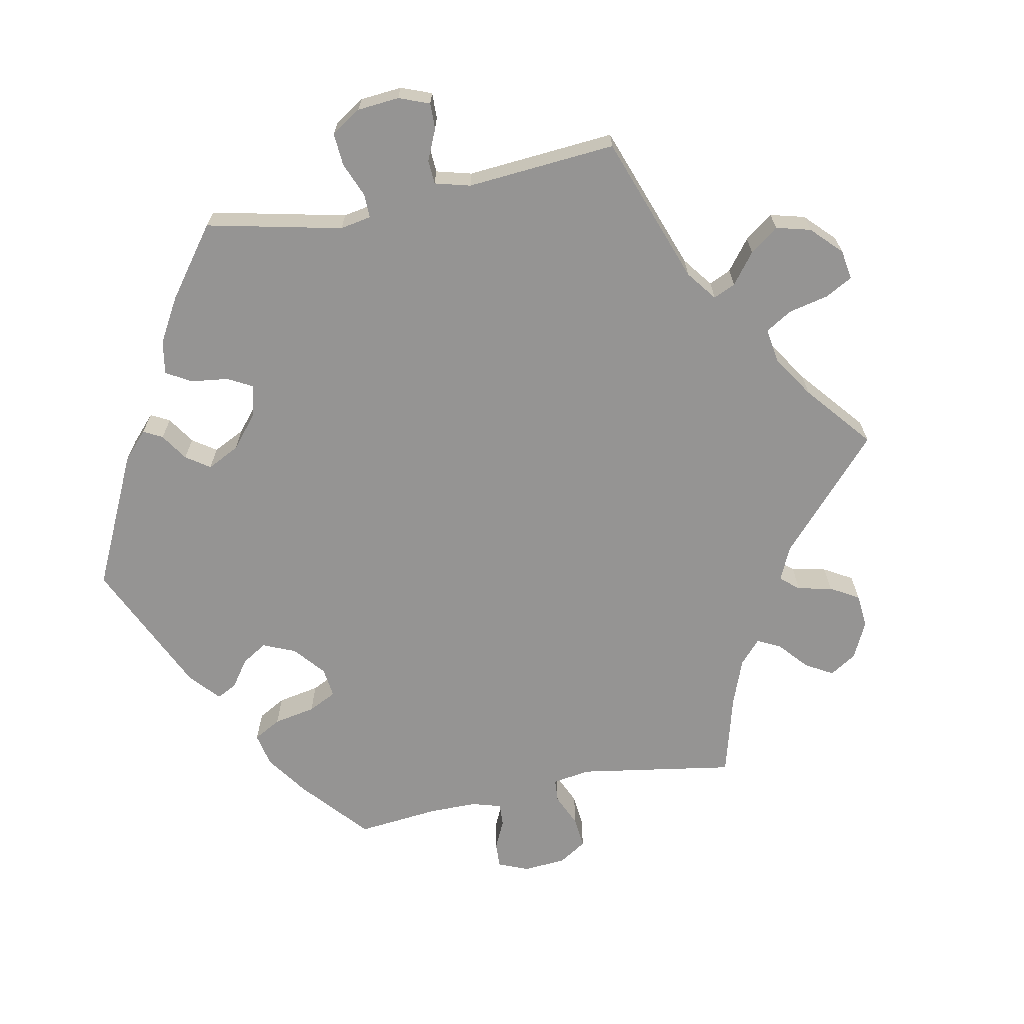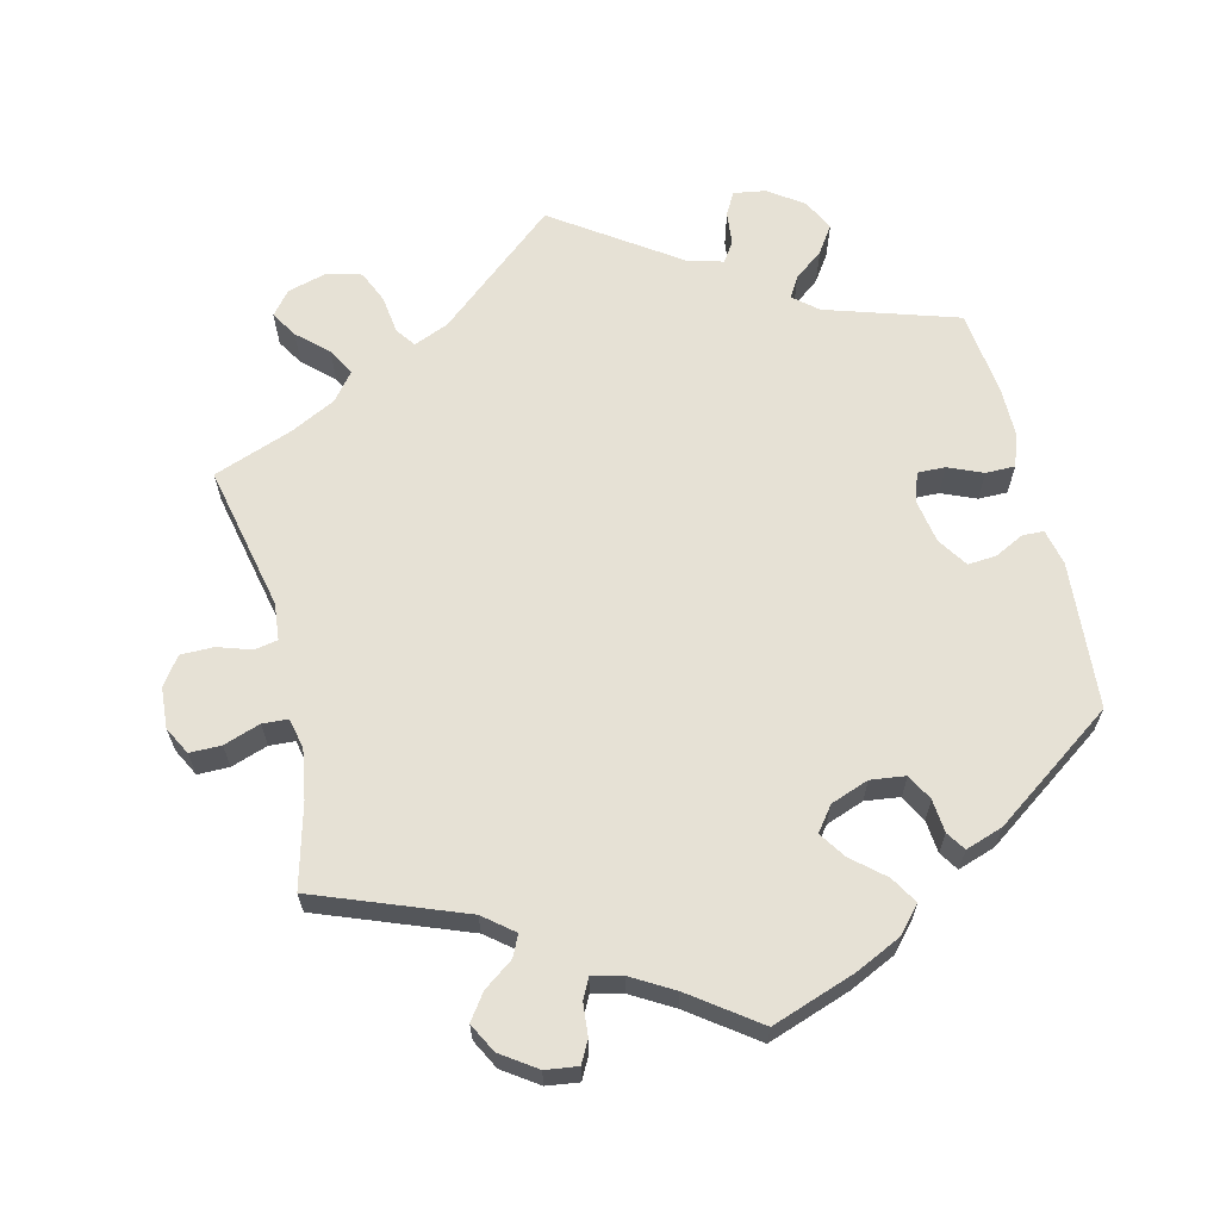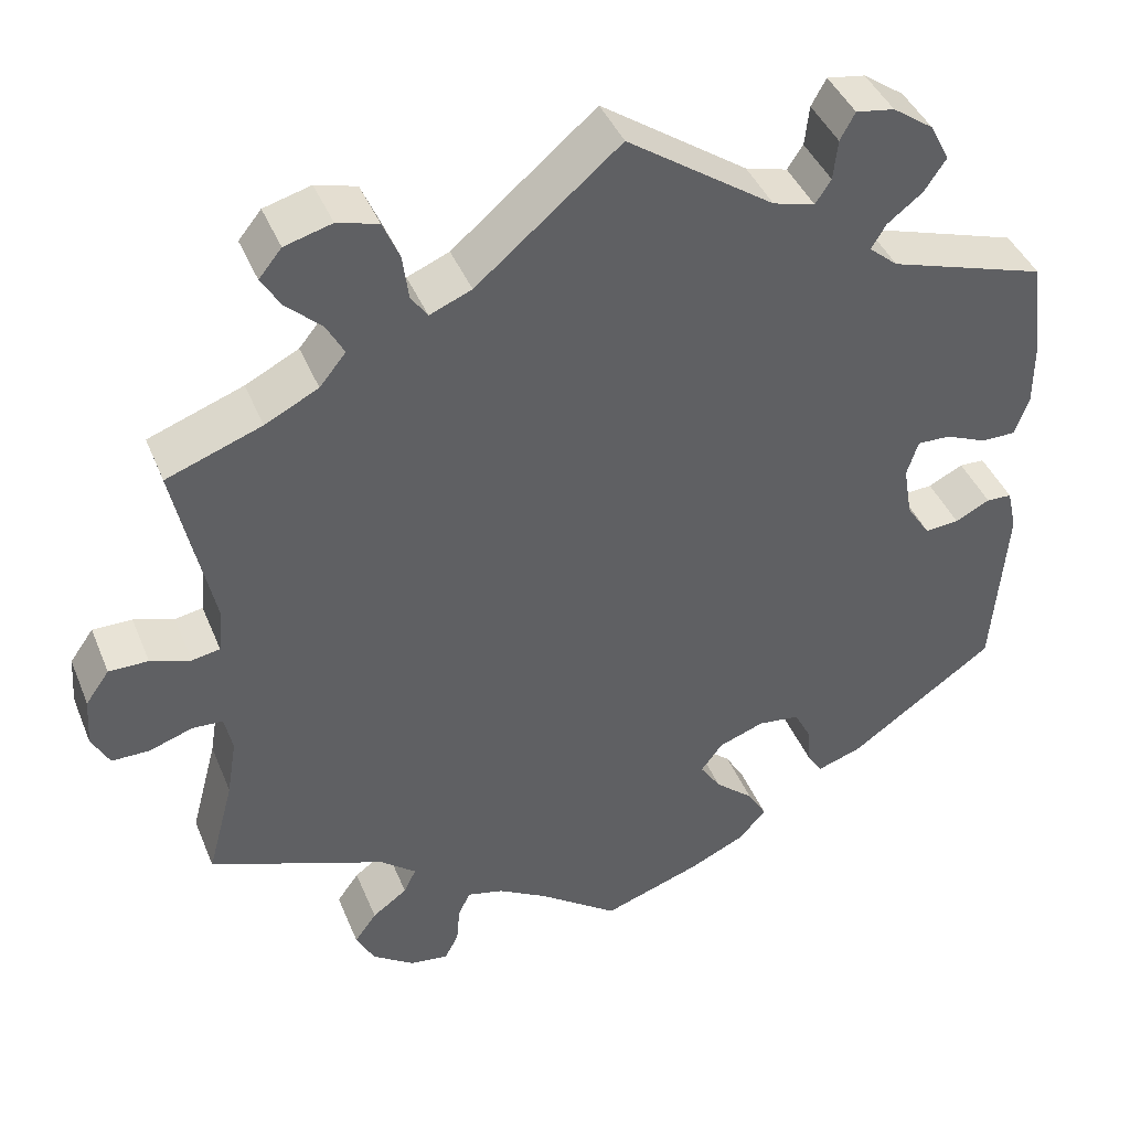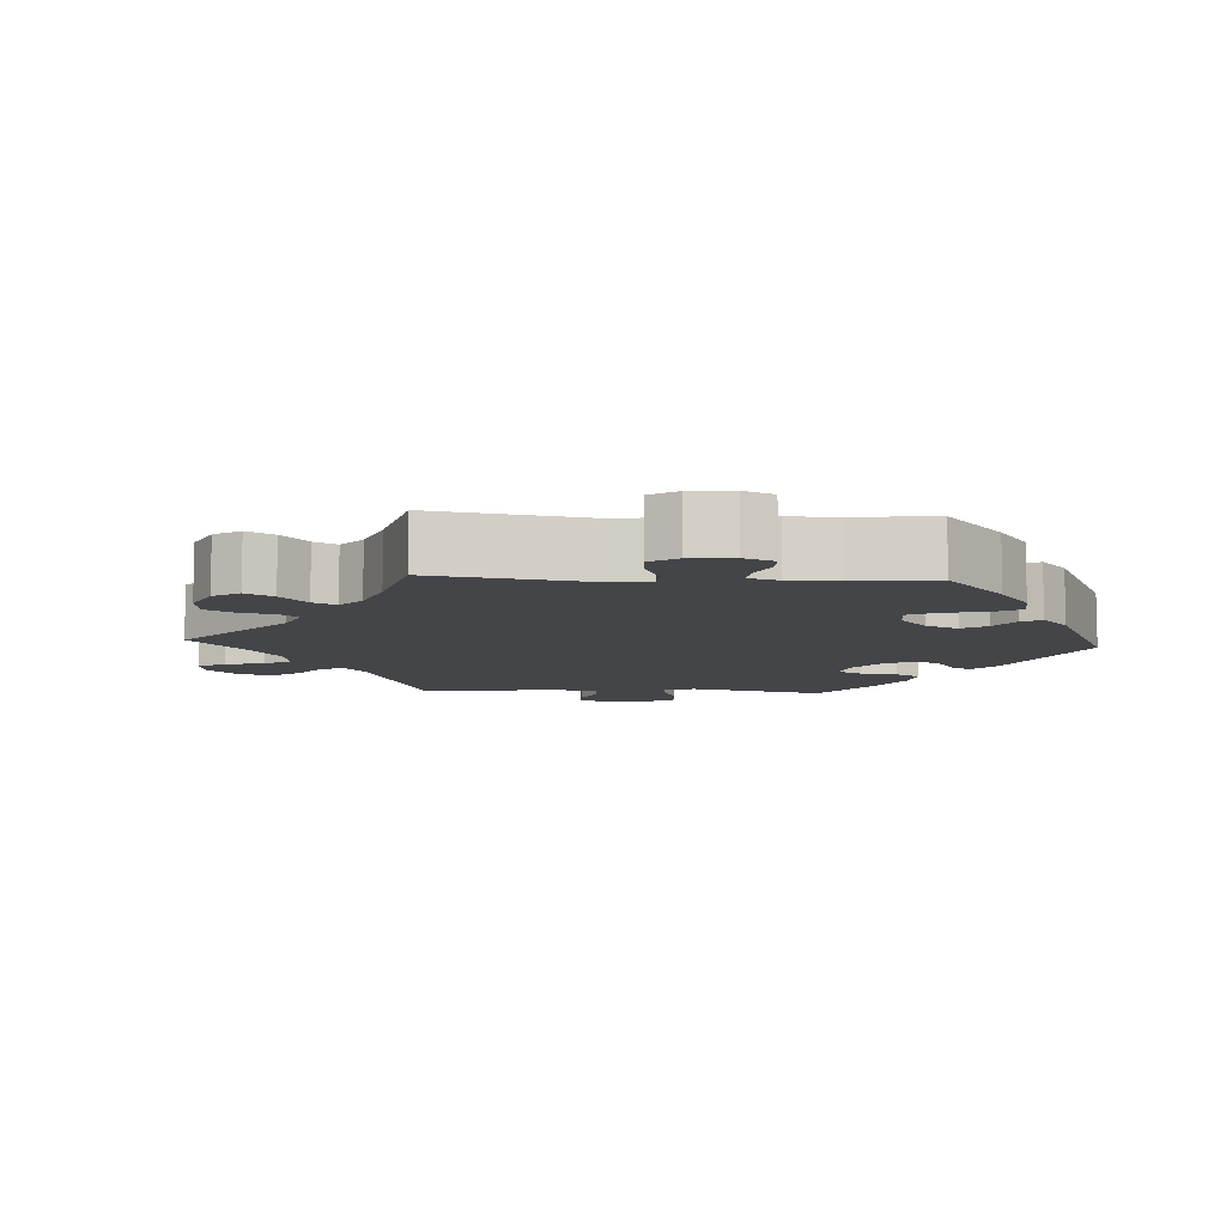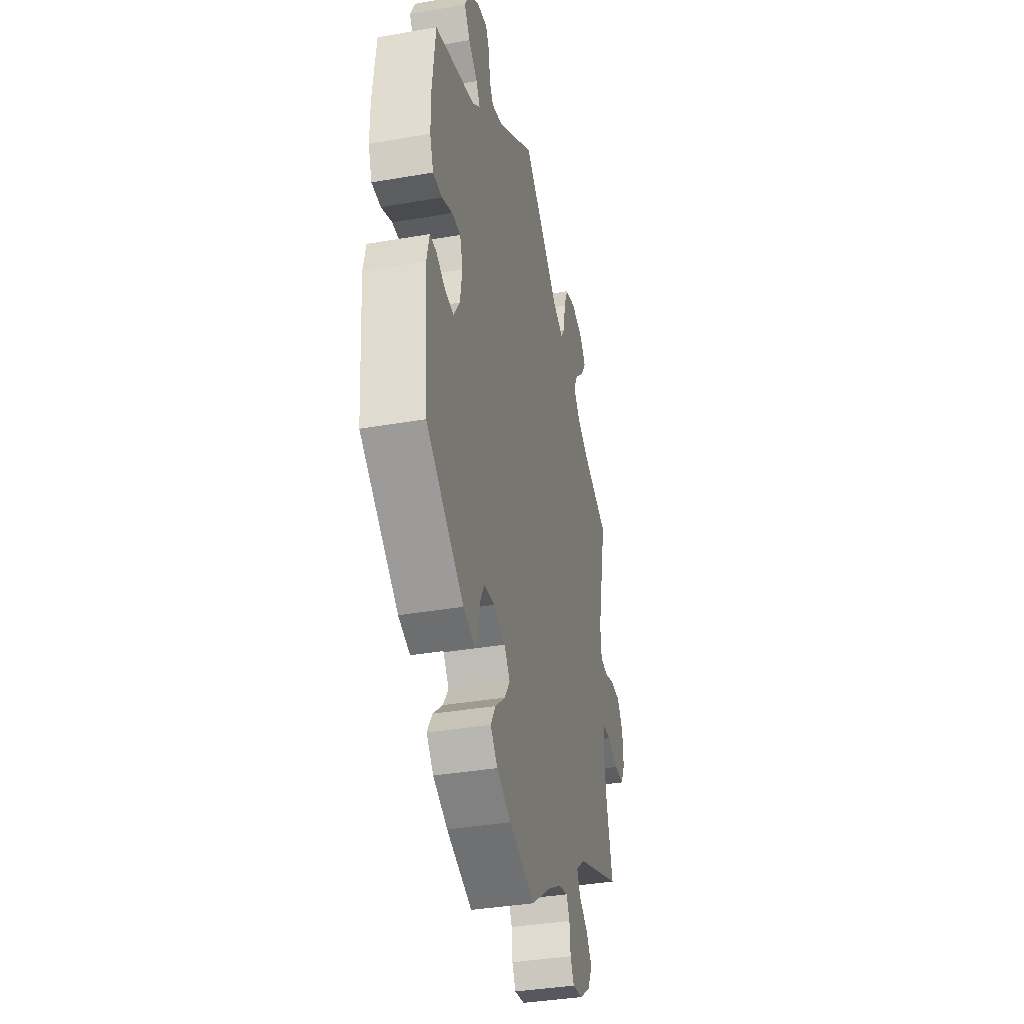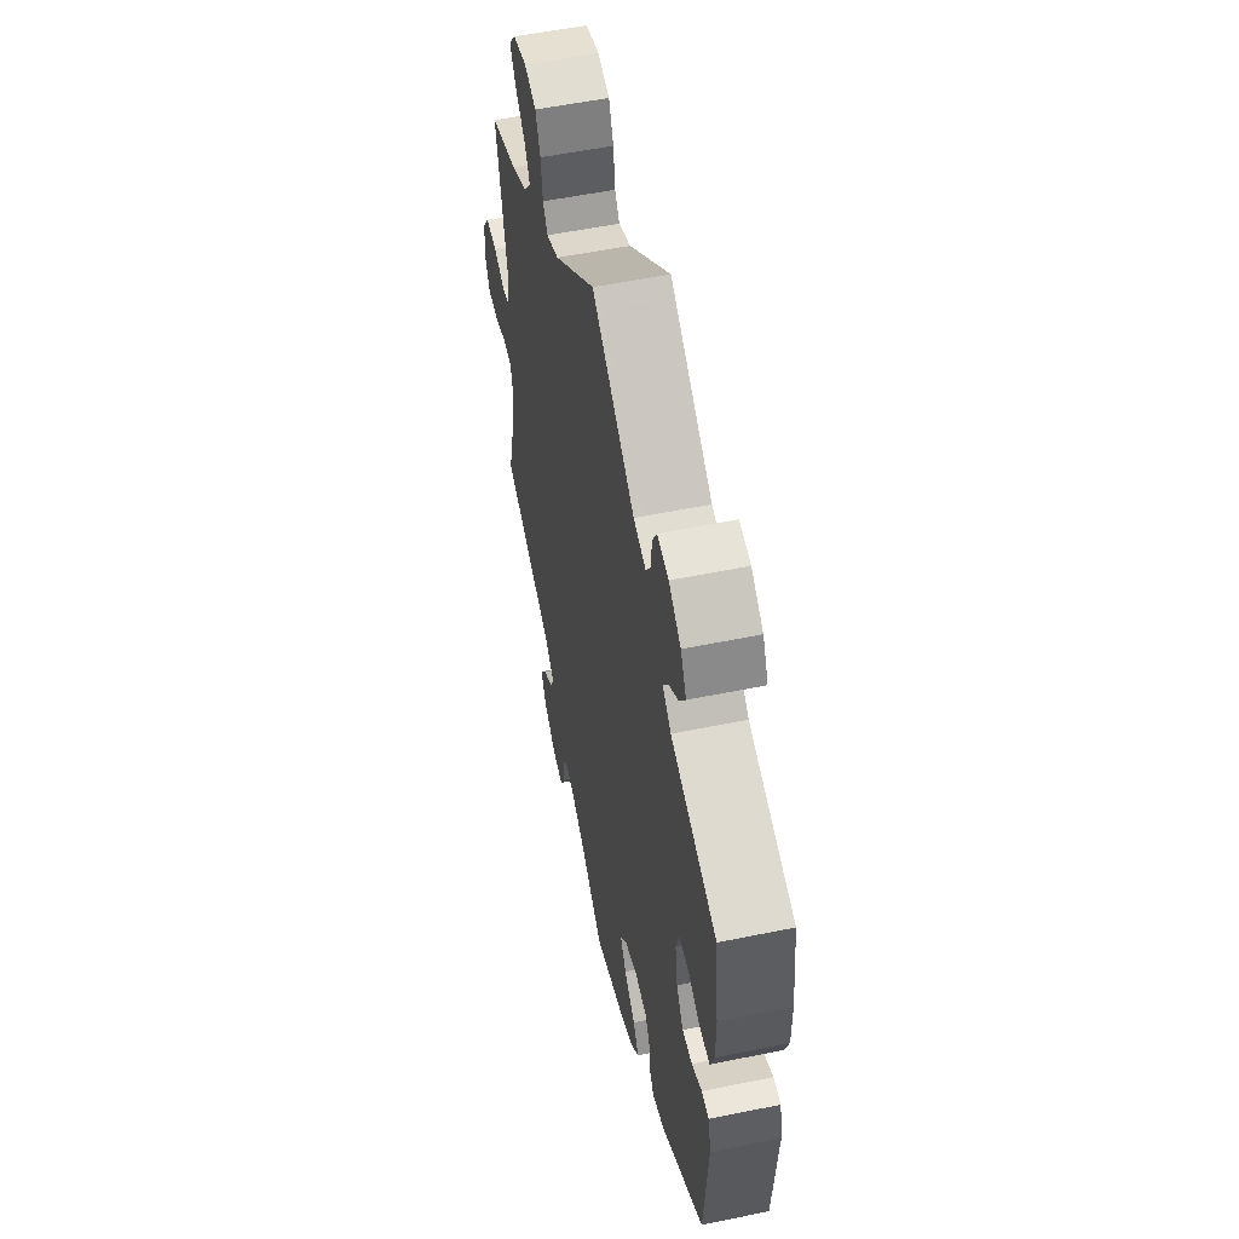
<metadata>
{"format":"obj","ext":"obj","renderer":"f3d","projection":"perspective","resolution":1024,"background":"white","views":[{"elev":-67.1,"azim":-18.8,"up":"+Y"},{"elev":64.3,"azim":166.3,"up":"+Y"},{"elev":41.8,"azim":158.8,"up":"+Z"},{"elev":-8.8,"azim":146.6,"up":"+Y"},{"elev":-36.7,"azim":-77.3,"up":"+Z"},{"elev":54.5,"azim":-102.3,"up":"+Z"}]}
</metadata>
<code>
v 0.164 0.07 0.44
v 0.212 0.07 0.42
v 0.231 0.07 0.447
v 0.238 0.07 0.499
v 0.257 0.07 0.543
v 0.304 0.07 0.556
v 0.358 0.07 0.541
v 0.384 0.07 0.509
v 0.362 0.07 0.473
v 0.321 0.07 0.435
v 0.301 0.07 0.398
v 0.331 0.07 0.361
v 0.392 0.07 0.33
v 0.501 0.07 0.29
v 0.458 0.07 0.091
v 0.463 0.07 0.041
v 0.495 0.07 0.035
v 0.541 0.07 0.05
v 0.586 0.07 0.05
v 0.613 0.07 0.012
v 0.617 0.07 -0.044
v 0.597 0.07 -0.082
v 0.554 0.07 -0.082
v 0.504 0.07 -0.065
v 0.469 0.07 -0.067
v 0.46 0.07 -0.109
v 0.471 0.07 -0.176
v 0.501 0.07 -0.289
v 0.299 0.07 -0.366
v 0.258 0.07 -0.399
v 0.272 0.07 -0.428
v 0.312 0.07 -0.457
v 0.337 0.07 -0.492
v 0.316 0.07 -0.532
v 0.268 0.07 -0.565
v 0.224 0.07 -0.571
v 0.208 0.07 -0.541
v 0.204 0.07 -0.497
v 0.19 0.07 -0.469
v 0.149 0.07 -0.479
v 0.092 0.07 -0.512
v 0.001 0.07 -0.578
v -0.112 0.07 -0.539
v -0.176 0.07 -0.509
v -0.207 0.07 -0.474
v -0.185 0.07 -0.437
v -0.141 0.07 -0.399
v -0.117 0.07 -0.363
v -0.142 0.07 -0.33
v -0.194 0.07 -0.311
v -0.242 0.07 -0.317
v -0.261 0.07 -0.353
v -0.265 0.07 -0.398
v -0.282 0.07 -0.424
v -0.333 0.07 -0.407
v -0.5 0.07 -0.289
v -0.516 0.07 -0.088
v -0.505 0.07 -0.039
v -0.476 0.07 -0.038
v -0.436 0.07 -0.058
v -0.397 0.07 -0.061
v -0.37 0.07 -0.02
v -0.36 0.07 0.039
v -0.373 0.07 0.08
v -0.411 0.07 0.079
v -0.458 0.07 0.059
v -0.498 0.07 0.059
v -0.514 0.07 0.103
v -0.514 0.07 0.172
v -0.5 0.07 0.289
v -0.32 0.07 0.346
v -0.287 0.07 0.374
v -0.304 0.07 0.402
v -0.344 0.07 0.433
v -0.369 0.07 0.47
v -0.347 0.07 0.513
v -0.3 0.07 0.546
v -0.256 0.07 0.553
v -0.239 0.07 0.522
v -0.234 0.07 0.476
v -0.216 0.07 0.449
v -0.168 0.07 0.462
v 0 0.07 0.578
v 0.164 0 0.44
v 0.212 0 0.42
v 0.231 0 0.447
v 0.238 0 0.499
v 0.257 0 0.543
v 0.304 0 0.556
v 0.358 0 0.541
v 0.384 0 0.509
v 0.362 0 0.473
v 0.321 0 0.435
v 0.301 0 0.398
v 0.331 0 0.361
v 0.392 0 0.33
v 0.501 0 0.29
v 0.458 0 0.091
v 0.463 0 0.041
v 0.495 0 0.035
v 0.541 0 0.05
v 0.586 0 0.05
v 0.613 0 0.012
v 0.617 0 -0.044
v 0.597 0 -0.082
v 0.554 0 -0.082
v 0.504 0 -0.065
v 0.469 0 -0.067
v 0.46 0 -0.109
v 0.471 0 -0.176
v 0.501 0 -0.289
v 0.299 0 -0.366
v 0.258 0 -0.399
v 0.272 0 -0.428
v 0.312 0 -0.457
v 0.337 0 -0.492
v 0.316 0 -0.532
v 0.268 0 -0.565
v 0.224 0 -0.571
v 0.208 0 -0.541
v 0.204 0 -0.497
v 0.19 0 -0.469
v 0.149 0 -0.479
v 0.092 0 -0.512
v 0.001 0 -0.578
v -0.112 0 -0.539
v -0.176 0 -0.509
v -0.207 0 -0.474
v -0.185 0 -0.437
v -0.141 0 -0.399
v -0.117 0 -0.363
v -0.142 0 -0.33
v -0.194 0 -0.311
v -0.242 0 -0.317
v -0.261 0 -0.353
v -0.265 0 -0.398
v -0.282 0 -0.424
v -0.333 0 -0.407
v -0.5 0 -0.289
v -0.516 0 -0.088
v -0.505 0 -0.039
v -0.476 0 -0.038
v -0.436 0 -0.058
v -0.397 0 -0.061
v -0.37 0 -0.02
v -0.36 0 0.039
v -0.373 0 0.08
v -0.411 0 0.079
v -0.458 0 0.059
v -0.498 0 0.059
v -0.514 0 0.103
v -0.514 0 0.172
v -0.5 0 0.289
v -0.32 0 0.346
v -0.287 0 0.374
v -0.304 0 0.402
v -0.344 0 0.433
v -0.369 0 0.47
v -0.347 0 0.513
v -0.3 0 0.546
v -0.256 0 0.553
v -0.239 0 0.522
v -0.234 0 0.476
v -0.216 0 0.449
v -0.168 0 0.462
v 0 0 0.578
f 82 83 1
f 81 82 1 2
f 77 78 79 80
f 77 80 81
f 76 77 81
f 73 74 75 76
f 72 73 76 81
f 68 69 70 71
f 68 71 72
f 65 66 67 68
f 64 65 68 72
f 63 64 72 81
f 57 58 59 60
f 57 60 61
f 56 57 61
f 55 56 61 62
f 52 53 54 55
f 51 52 55 62
f 44 45 46 47
f 44 47 48
f 41 42 43 44
f 40 41 44 48
f 39 40 48 49
f 35 36 37 38
f 35 38 39
f 34 35 39
f 31 32 33 34
f 30 31 34 39
f 27 28 29
f 26 27 29 30
f 25 26 30 39
f 21 22 23 24
f 21 24 25
f 20 21 25
f 17 18 19 20
f 16 17 20 25
f 15 16 25 39
f 13 14 15 39
f 7 8 9 10
f 7 10 11
f 6 7 11
f 3 4 5 6
f 3 6 11
f 2 3 11 12
f 50 51 62 63
f 49 50 63 81
f 13 39 49 81
f 2 12 13 81
f 84 166 165
f 85 84 165 164
f 163 162 161 160
f 164 163 160
f 164 160 159
f 159 158 157 156
f 164 159 156 155
f 154 153 152 151
f 155 154 151
f 151 150 149 148
f 155 151 148 147
f 164 155 147 146
f 143 142 141 140
f 144 143 140
f 144 140 139
f 145 144 139 138
f 138 137 136 135
f 145 138 135 134
f 130 129 128 127
f 131 130 127
f 127 126 125 124
f 131 127 124 123
f 132 131 123 122
f 121 120 119 118
f 122 121 118
f 122 118 117
f 117 116 115 114
f 122 117 114 113
f 112 111 110
f 113 112 110 109
f 122 113 109 108
f 107 106 105 104
f 108 107 104
f 108 104 103
f 103 102 101 100
f 108 103 100 99
f 122 108 99 98
f 122 98 97 96
f 93 92 91 90
f 94 93 90
f 94 90 89
f 89 88 87 86
f 94 89 86
f 95 94 86 85
f 146 145 134 133
f 164 146 133 132
f 164 132 122 96
f 164 96 95 85
f 1 84 85 2
f 2 85 86 3
f 3 86 87 4
f 4 87 88 5
f 5 88 89 6
f 6 89 90 7
f 7 90 91 8
f 8 91 92 9
f 9 92 93 10
f 10 93 94 11
f 11 94 95 12
f 12 95 96 13
f 13 96 97 14
f 14 97 98 15
f 15 98 99 16
f 16 99 100 17
f 17 100 101 18
f 18 101 102 19
f 19 102 103 20
f 20 103 104 21
f 21 104 105 22
f 22 105 106 23
f 23 106 107 24
f 24 107 108 25
f 25 108 109 26
f 26 109 110 27
f 27 110 111 28
f 28 111 112 29
f 29 112 113 30
f 30 113 114 31
f 31 114 115 32
f 32 115 116 33
f 33 116 117 34
f 34 117 118 35
f 35 118 119 36
f 36 119 120 37
f 37 120 121 38
f 38 121 122 39
f 39 122 123 40
f 40 123 124 41
f 41 124 125 42
f 42 125 126 43
f 43 126 127 44
f 44 127 128 45
f 45 128 129 46
f 46 129 130 47
f 47 130 131 48
f 48 131 132 49
f 49 132 133 50
f 50 133 134 51
f 51 134 135 52
f 52 135 136 53
f 53 136 137 54
f 54 137 138 55
f 55 138 139 56
f 56 139 140 57
f 57 140 141 58
f 58 141 142 59
f 59 142 143 60
f 60 143 144 61
f 61 144 145 62
f 62 145 146 63
f 63 146 147 64
f 64 147 148 65
f 65 148 149 66
f 66 149 150 67
f 67 150 151 68
f 68 151 152 69
f 69 152 153 70
f 70 153 154 71
f 71 154 155 72
f 72 155 156 73
f 73 156 157 74
f 74 157 158 75
f 75 158 159 76
f 76 159 160 77
f 77 160 161 78
f 78 161 162 79
f 79 162 163 80
f 80 163 164 81
f 81 164 165 82
f 82 165 166 83
f 83 166 84 1

</code>
